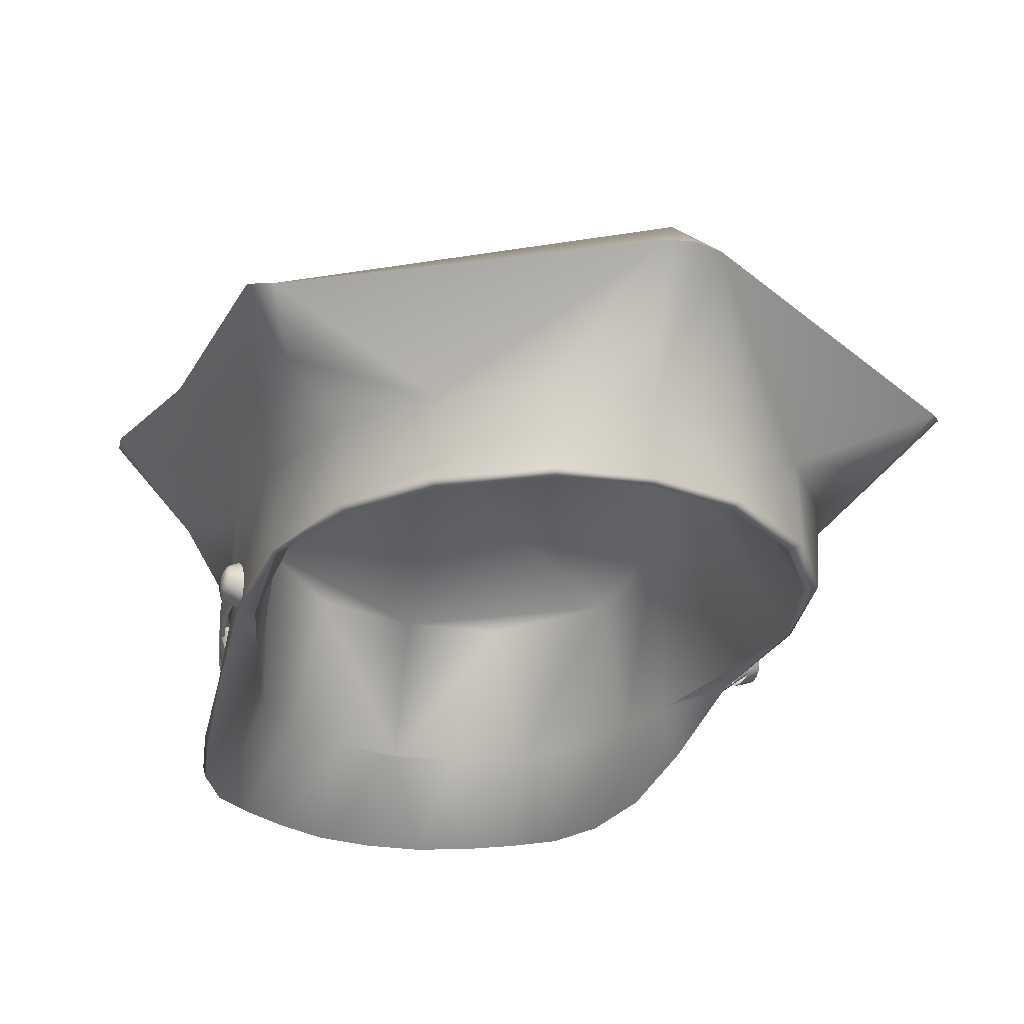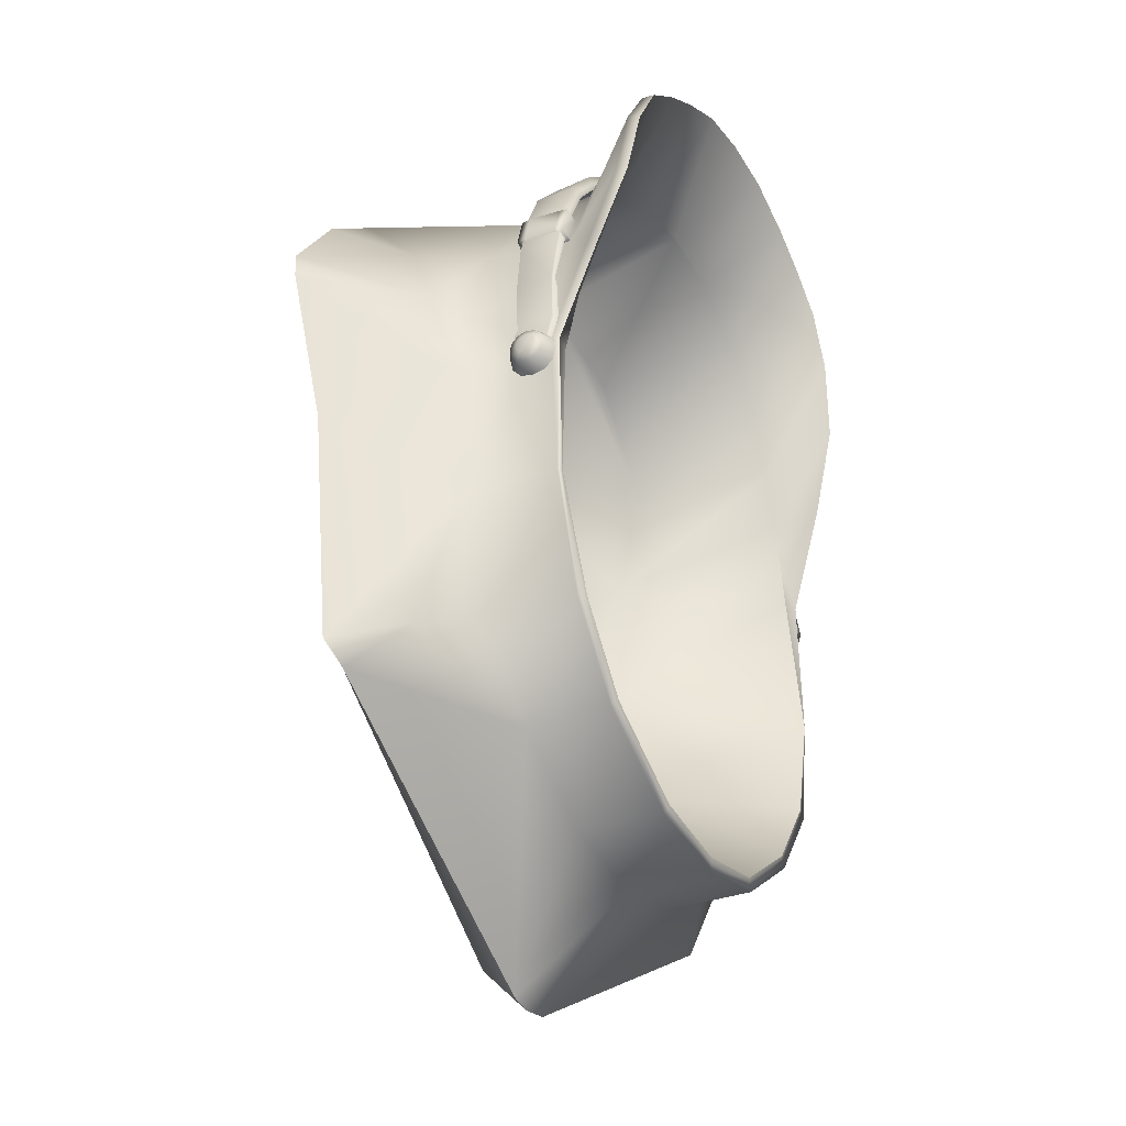
<metadata>
{"format":"obj","ext":"obj","renderer":"f3d","projection":"perspective","resolution":1024,"background":"white","views":[{"elev":-27.6,"azim":-20.6,"up":"+Z"},{"elev":-32.7,"azim":118.2,"up":"+Y"}]}
</metadata>
<code>
g Hat_PostmanHat:0
v 0.0002 8.641 4.688
v -1.543 8.383 4.676
v -1.311 10.67 3.025
v 0.0002 10.85 3.035
v -5.078 7.691 3.08
v -4.426 8.844 3.041
v -4.688 4.699 4.625
v -5.043 3.379 4.613
v -5.465 5.973 3.219
v -5.746 4.012 3.793
v -2.117 -7.426 6.258
v -4.043 -6.066 6.355
v -4.102 -6.051 4.465
v -2.018 -7.492 4.371
v 0.0002 -7.883 4.324
v 0.0002 -7.898 6.176
v -5.465 -4.254 4.504
v -5.461 -4.316 6.41
v -0.5601 9.117 12.16
v 0.0002 9.273 12.3
v 0.0002 8.859 6.797
v -1.767 8.078 6.742
v 0.0002 7.234 11.61
v 0.0002 9.273 12.3
v -0.5601 9.117 12.16
v -4.484 7.926 10.38
v -3.867 6.965 6.641
v -5.703 4.555 6.559
v -6.199 4.914 8
v -4.484 7.926 10.38
v -6.969 5.75 9.664
v -6.969 5.75 9.664
v 0.0002 4.316 11.62
v -6.809 -4.863 7.34
v -7.453 -5.969 8.328
v -7.859 -5.469 8.531
v 0.0002 -3.953 11.05
v -7.453 -5.969 8.328
v 0.0002 -6.984 10.2
v 0.0002 -8.961 9.562
v -0.5903 -9.961 8.484
v 0.0002 -10.02 8.539
v -7.859 -5.469 8.531
v 0.0002 -2.23 11.53
v -8.031 -0.3311 8.852
v -8.555 3.588 9.297
v -6.25 -1.547 6.535
v -6.086 -1.654 4.602
v -8.031 -0.3311 8.852
v 0.0002 0.6953 11.89
v -8.648 2.977 9.219
v -8.555 3.588 9.297
v -6.938 2.895 7.102
v -8.648 2.977 9.219
v -6.293 1.089 6.633
v -6.074 2.654 6.586
v -5.516 6.059 3.43
v -5.465 5.973 3.219
v -5.746 4.012 3.793
v -5.727 4.062 4.051
v -5.992 1.606 4.609
v -6.07 1.65 4.758
v -5.078 7.691 3.08
v -5.125 7.766 3.354
v -6.07 1.65 4.758
v -4.426 8.883 3.334
v -4.426 8.844 3.041
v -5.477 3.633 4.758
v -5.477 3.633 4.758
v -4.988 5.035 4.766
v -3.531 9.516 3.025
v -3.506 9.562 3.297
v -4.988 5.035 4.766
v -2.525 10.1 3.012
v -2.521 10.09 3.295
v -4.414 6.512 4.781
v -4.414 6.512 4.781
v -1.311 10.67 3.025
v -1.274 10.67 3.295
v -3.057 7.961 4.848
v -3.057 7.961 4.848
v 0.0002 10.85 3.035
v 0.0002 10.84 3.328
v -1.557 8.656 4.859
v -1.557 8.656 4.859
v 0.0002 8.906 4.883
v 0.0002 8.906 4.883
v -5.992 -1.652 4.555
v -5.164 -4.164 4.441
v -5.992 1.606 4.609
v -2.525 10.1 3.012
v -3.027 7.527 4.66
v -3.531 9.516 3.025
v -4.09 6.297 4.652
v -4.09 6.297 4.652
v -4.426 4.984 7.938
v -4.688 4.699 4.625
v -2.469 7.094 7.91
v -3.027 7.527 4.66
v -1.543 8.383 4.676
v -5.992 1.606 4.609
v -5.574 1.614 4.695
v -4.695 2.643 8.625
v -5.574 1.614 4.695
v -5.043 3.379 4.613
v -4.094 -0.8374 8.766
v -5.992 -1.652 4.555
v 0.0002 -1.758 9.25
v 0.0002 3.857 9.969
v 0.0002 8.641 4.688
v 0.0002 7.836 8.016
v -3.859 -5.871 4.402
v -1.875 -7.238 4.328
v 0.0002 -7.59 4.312
v -2.994 -3.873 8.102
v -1.875 -7.238 4.328
v -3.859 -5.871 4.402
v 0.0002 -5.996 6.891
v 0.0002 -7.59 4.312
v -5.164 -4.164 4.441
v -0.5903 -9.961 8.484
v -5.992 -1.652 4.555
v 0.0002 -10.02 8.539
v 0.0002 8.641 4.688
v 0.0002 10.85 3.035
v 1.311 10.67 3.025
v 1.543 8.352 4.676
v 5.078 7.691 3.08
v 5.043 3.379 4.613
v 4.688 4.699 4.625
v 4.43 8.844 3.041
v 5.465 5.973 3.219
v 5.746 4.012 3.793
v 2.117 -7.426 6.258
v 2.018 -7.492 4.371
v 4.102 -6.051 4.465
v 4.043 -6.066 6.355
v 0.0002 -7.898 6.176
v 0.0002 -7.883 4.324
v 5.371 -4.254 4.504
v 5.461 -4.316 6.41
v 0.5605 9.117 12.16
v 1.767 8.078 6.742
v 0.0002 8.859 6.797
v 0.0002 9.273 12.3
v 0.0002 7.234 11.61
v 4.484 7.926 10.38
v 0.5605 9.117 12.16
v 0.0002 9.273 12.3
v 3.867 6.965 6.641
v 4.484 7.926 10.38
v 6.203 4.914 8
v 5.707 4.555 6.559
v 6.969 5.75 9.664
v 0.0002 4.316 11.62
v 6.969 5.75 9.664
v 6.809 -4.863 7.34
v 8.008 -5.469 8.531
v 7.598 -5.969 8.328
v 7.598 -5.969 8.328
v 0.0002 -3.953 11.05
v 0.0002 -6.984 10.2
v 0.0002 -8.961 9.562
v 0.5908 -9.961 8.484
v 0.0002 -10.02 8.539
v 8.008 -5.469 8.531
v 8.18 -0.3311 8.852
v 0.0002 -2.23 11.53
v 8.703 3.588 9.297
v 6.16 -1.547 6.535
v 6.004 -1.654 4.602
v 8.18 -0.3311 8.852
v 8.797 2.977 9.219
v 0.0002 0.6953 11.89
v 8.703 3.588 9.297
v 6.941 2.895 7.102
v 8.797 2.977 9.219
v 6.32 1.089 6.633
v 6.102 2.654 6.586
v 5.746 4.012 3.793
v 5.465 5.973 3.219
v 5.52 6.059 3.43
v 5.727 4.062 4.051
v 5.996 1.65 4.758
v 5.918 1.606 4.609
v 5.078 7.691 3.08
v 5.125 7.766 3.354
v 5.996 1.65 4.758
v 4.426 8.883 3.334
v 4.43 8.844 3.041
v 5.48 3.633 4.758
v 5.48 3.633 4.758
v 4.988 5.035 4.766
v 3.531 9.516 3.025
v 3.506 9.562 3.297
v 4.988 5.035 4.766
v 2.525 10.1 3.012
v 2.523 10.09 3.295
v 4.336 6.512 4.781
v 4.336 6.512 4.781
v 1.311 10.67 3.025
v 1.275 10.67 3.295
v 3.057 7.961 4.84
v 3.057 7.961 4.84
v 1.558 8.656 4.859
v 1.558 8.656 4.859
v 0.0002 8.906 4.883
v 5.879 -1.652 4.555
v 5.07 -4.164 4.441
v 5.918 1.606 4.609
v 2.525 10.1 3.012
v 3.027 7.535 4.66
v 3.531 9.516 3.025
v 4.047 6.297 4.652
v 4.047 6.297 4.652
v 4.688 4.699 4.625
v 4.223 4.984 7.938
v 2.244 7.262 7.91
v 1.543 8.352 4.676
v 3.027 7.535 4.66
v 5.918 1.606 4.609
v 5.5 1.614 4.695
v 4.695 2.643 8.625
v 5.043 3.379 4.613
v 5.5 1.614 4.695
v 4.094 -0.8374 8.766
v 5.879 -1.652 4.555
v 1.876 -7.238 4.328
v 3.859 -5.871 4.402
v 0.0002 -7.59 4.312
v 2.994 -3.873 8.102
v 3.859 -5.871 4.402
v 1.876 -7.238 4.328
v 5.07 -4.164 4.441
v 0.5908 -9.961 8.484
v 5.879 -1.652 4.555
v 0.0002 -10.02 8.539
f 1 2 3
f 3 4 1
f 5 6 7
f 7 8 5
f 9 5 8
f 8 10 9
f 11 12 13
f 13 14 11
f 14 15 16
f 16 11 14
f 17 13 12
f 12 18 17
f 19 20 21
f 21 22 19
f 23 24 25
f 25 26 23
f 27 28 29
f 29 30 27
f 30 19 22
f 22 27 30
f 29 31 30
f 26 32 33
f 33 23 26
f 34 35 36
f 37 38 39
f 34 18 12
f 12 35 34
f 40 39 38
f 41 35 12
f 12 11 41
f 16 42 41
f 41 11 16
f 43 37 44
f 44 45 43
f 46 33 32
f 34 47 18
f 48 17 18
f 18 47 48
f 36 49 47
f 47 34 36
f 45 44 50
f 50 51 45
f 52 31 29
f 29 53 52
f 54 52 53
f 53 55 54
f 55 53 56
f 28 56 53
f 53 29 28
f 49 54 55
f 55 47 49
f 57 58 59
f 59 60 57
f 60 59 61
f 61 62 60
f 63 58 57
f 57 64 63
f 47 55 65
f 65 48 47
f 63 64 66
f 66 67 63
f 65 55 56
f 56 68 65
f 69 60 62
f 64 57 70
f 70 66 64
f 71 67 66
f 66 72 71
f 68 56 28
f 28 73 68
f 74 71 72
f 72 75 74
f 28 27 76
f 76 73 28
f 66 70 77
f 77 72 66
f 78 74 75
f 75 79 78
f 27 80 76
f 72 77 81
f 81 75 72
f 82 78 79
f 79 83 82
f 80 27 22
f 22 84 80
f 75 81 85
f 85 79 75
f 84 22 21
f 21 86 84
f 79 85 87
f 87 83 79
f 88 89 17
f 17 48 88
f 48 65 90
f 91 3 2
f 2 92 91
f 93 91 92
f 92 94 93
f 6 93 94
f 94 7 6
f 95 96 97
f 98 99 100
f 101 10 8
f 8 102 101
f 88 48 90
f 103 104 105
f 106 107 104
f 104 103 106
f 108 106 103
f 103 109 108
f 103 105 97
f 97 96 103
f 96 95 99
f 99 98 96
f 98 100 110
f 110 111 98
f 96 98 111
f 111 109 96
f 96 109 103
f 14 13 112
f 112 113 14
f 15 14 113
f 113 114 15
f 115 116 117
f 118 119 116
f 116 115 118
f 13 17 89
f 89 112 13
f 115 117 120
f 108 118 115
f 115 106 108
f 115 120 107
f 107 106 115
f 121 40 38
f 102 122 101
f 70 57 60
f 60 69 70
f 51 50 33
f 33 46 51
f 40 121 123
f 124 125 126
f 126 127 124
f 128 129 130
f 130 131 128
f 132 133 129
f 129 128 132
f 134 135 136
f 136 137 134
f 135 134 138
f 138 139 135
f 140 141 137
f 137 136 140
f 142 143 144
f 144 145 142
f 146 147 148
f 148 149 146
f 150 151 152
f 152 153 150
f 151 150 143
f 143 142 151
f 152 151 154
f 147 146 155
f 155 156 147
f 157 158 159
f 160 161 162
f 157 159 137
f 137 141 157
f 163 160 162
f 164 134 137
f 137 159 164
f 138 134 164
f 164 165 138
f 166 167 168
f 168 161 166
f 169 156 155
f 157 141 170
f 171 170 141
f 141 140 171
f 158 157 170
f 170 172 158
f 167 173 174
f 174 168 167
f 175 176 152
f 152 154 175
f 177 178 176
f 176 175 177
f 178 179 176
f 153 152 176
f 176 179 153
f 172 170 178
f 178 177 172
f 180 181 182
f 182 183 180
f 183 184 185
f 185 180 183
f 186 187 182
f 182 181 186
f 170 171 188
f 188 178 170
f 189 187 186
f 186 190 189
f 188 191 179
f 179 178 188
f 192 184 183
f 187 189 193
f 193 182 187
f 194 195 189
f 189 190 194
f 191 196 153
f 153 179 191
f 197 198 195
f 195 194 197
f 153 196 199
f 199 150 153
f 189 195 200
f 200 193 189
f 201 202 198
f 198 197 201
f 150 199 203
f 195 198 204
f 204 200 195
f 82 83 202
f 202 201 82
f 203 205 143
f 143 150 203
f 198 202 206
f 206 204 198
f 144 143 205
f 205 207 144
f 202 83 87
f 87 206 202
f 208 171 140
f 140 209 208
f 171 210 188
f 211 212 127
f 127 126 211
f 213 214 212
f 212 211 213
f 131 130 214
f 214 213 131
f 215 216 217
f 218 219 220
f 221 222 129
f 129 133 221
f 208 210 171
f 223 224 225
f 226 223 225
f 225 227 226
f 108 109 223
f 223 226 108
f 223 217 216
f 216 224 223
f 217 218 220
f 220 215 217
f 218 111 110
f 110 219 218
f 217 109 111
f 111 218 217
f 217 223 109
f 135 228 229
f 229 136 135
f 139 230 228
f 228 135 139
f 231 232 233
f 118 231 233
f 233 119 118
f 136 229 209
f 209 140 136
f 231 234 232
f 108 226 231
f 231 118 108
f 231 226 227
f 227 234 231
f 235 160 163
f 222 221 236
f 193 192 183
f 183 182 193
f 173 169 155
f 155 174 173
f 163 237 235
f 37 43 38
f 160 166 161
g Hat_Strap:0
v -6.469 1.278 5.258
v -6.473 1.351 5.176
v -6.496 1.164 5.074
v -6.465 1.178 5.285
v -6.383 1.189 5.465
v -6.383 1.379 5.41
v -6.469 1.072 5.262
v -6.383 0.9966 5.418
v -6.391 1.511 5.27
v -6.477 1.372 5.07
v -6.402 1.553 5.074
v -6.41 1.491 4.883
v -6.484 1.339 4.969
v -6.418 1.342 4.742
v -6.488 1.259 4.895
v -6.016 1.207 5.637
v -6.02 1.471 5.562
v -6.02 0.936 5.566
v -6.395 0.8467 5.277
v -6.035 0.7256 5.371
v -6.473 0.9922 5.184
v -6.48 0.958 5.078
v -6.406 0.7822 5.086
v -6.484 0.979 4.977
v -6.418 0.8198 4.891
v -6.066 0.687 4.828
v -6.055 0.6338 5.098
v -6.422 0.9526 4.746
v -6.492 1.05 4.898
v -6.422 1.145 4.691
v -6.492 1.101 4.887
v -6.434 1.146 4.723
v -6.492 1.152 4.867
v -6.422 1.158 4.695
v -6.062 1.15 4.594
v -6.066 0.8755 4.629
v -6.25 1.554 4.852
v -6.055 1.63 4.816
v -6.059 1.423 4.625
v -6.316 1.365 4.711
v -5.598 4.832 5.789
v -5.312 4.68 5.789
v -5.066 5.434 5.82
v -5.367 5.555 5.805
v -5.387 5.566 5.617
v -5.324 5.566 4.906
v -5.574 4.859 4.914
v -5.613 4.84 5.602
v -5.309 5.566 4.746
v -5.555 4.844 4.723
v -5.008 5.445 4.715
v -5.254 4.695 4.691
v -5.305 4.676 5.594
v -5.258 4.688 4.906
v -5.059 5.438 5.621
v -5.02 5.445 4.922
v -5.312 4.68 5.789
v -5.254 4.695 4.691
v -5.066 5.434 5.82
v -5.008 5.445 4.715
v 6.516 1.427 5.176
v 6.516 1.354 5.258
v 6.543 1.244 5.074
v 6.441 1.259 5.465
v 6.52 1.254 5.285
v 6.438 1.446 5.41
v 6.527 1.149 5.262
v 6.457 1.065 5.418
v 6.434 1.579 5.27
v 6.516 1.449 5.07
v 6.441 1.564 4.883
v 6.438 1.623 5.074
v 6.52 1.418 4.969
v 6.102 1.673 4.82
v 6.098 1.753 5.086
v 6.098 1.692 5.355
v 6.449 1.418 4.742
v 6.523 1.339 4.895
v 6.102 1.507 5.555
v 6.117 1.248 5.629
v 6.133 0.9824 5.559
v 6.148 0.7793 5.367
v 6.469 0.9189 5.277
v 6.531 1.071 5.184
v 6.535 1.038 5.078
v 6.473 0.8579 5.086
v 6.477 0.8984 4.891
v 6.539 1.061 4.977
v 6.156 0.6938 5.098
v 6.156 0.7505 4.832
v 6.469 1.032 4.746
v 6.535 1.133 4.898
v 6.457 1.224 4.691
v 6.531 1.234 4.867
v 6.145 0.9355 4.633
v 6.125 1.205 4.598
v 5.086 5.434 5.82
v 5.332 4.68 5.789
v 5.613 4.832 5.789
v 5.383 5.555 5.805
v 5.594 4.859 4.914
v 5.34 5.566 4.906
v 5.402 5.566 5.617
v 5.633 4.84 5.602
v 5.57 4.844 4.723
v 5.324 5.566 4.746
v 5.023 5.445 4.715
v 5.273 4.695 4.691
v 5.324 4.676 5.594
v 5.281 4.688 4.906
v 5.074 5.438 5.621
v 5.035 5.445 4.922
v 5.332 4.68 5.789
v 5.273 4.695 4.691
v 5.086 5.434 5.82
v 5.023 5.445 4.715
v 0.00666 9.18 5.961
v 0.00666 9.18 4.977
v -1.006 9.133 4.992
v -1.014 9.055 5.973
v -5.262 5.711 5.707
v -5.199 5.742 4.828
v -5.633 4.516 4.809
v -5.66 4.496 5.668
v -3.93 7.605 4.918
v -3.98 7.48 5.84
v -2.877 8.281 5.879
v -2.939 8.375 4.965
v -5.953 3.305 4.793
v -5.957 3.248 5.602
v -1.98 8.727 5.934
v -2.018 8.781 4.973
v -4.766 6.629 5.77
v -4.672 6.723 4.863
v 0.00666 8.914 6.035
v -0.9482 8.742 6.012
v -0.9414 8.828 5.016
v 0.00666 8.938 5.02
v -5.438 4.41 5.738
v -5.051 5.629 5.793
v -5.457 4.438 4.75
v -4.977 5.672 4.805
v -6.168 1.104 5.531
v -6.094 2.205 5.602
v -6.18 2.189 5.566
v -5.887 3.043 4.691
v -6.102 2.143 4.637
v -6.242 2.172 4.719
v -5.906 3.293 4.73
v -3.865 7.316 5.906
v -2.908 8.07 5.945
v -2.809 8.141 4.93
v -3.74 7.398 4.887
v -5.805 3.197 5.672
v -1.938 8.523 5.992
v -1.929 8.562 4.977
v -4.523 6.48 5.855
v -4.465 6.574 4.863
v -6.258 0.9521 4.824
v 1.019 9.133 4.992
v 1.027 9.055 5.973
v 5.652 4.516 4.809
v 5.215 5.75 4.883
v 5.273 5.711 5.707
v 5.684 4.496 5.668
v 3.945 7.613 4.926
v 2.953 8.383 4.973
v 2.957 8.281 5.879
v 3.992 7.48 5.84
v 5.934 3.305 4.793
v 5.941 3.248 5.602
v 1.993 8.727 5.934
v 2.031 8.781 4.977
v 4.688 6.727 4.922
v 4.777 6.629 5.77
v 0.9619 8.742 6.012
v 0.9546 8.828 5.016
v 5.457 4.41 5.738
v 5.066 5.629 5.793
v 5.477 4.438 4.75
v 4.992 5.672 4.805
v 6.25 1.155 5.531
v 6.008 2.189 5.566
v 5.926 2.205 5.602
v 6.047 2.172 4.719
v 5.91 2.143 4.637
v 5.848 3.043 4.691
v 5.887 3.293 4.73
v 2.902 8.062 5.914
v 3.879 7.316 5.906
v 3.754 7.398 4.887
v 2.822 8.141 4.93
v 5.789 3.197 5.672
v 1.951 8.523 5.992
v 1.942 8.562 4.977
v 4.535 6.48 5.855
v 4.477 6.574 4.863
v 6.309 1.021 4.824
v -6.145 0.979 4.77
v 6.195 1.039 4.77
v 6.109 1.471 4.629
v -6.043 1.716 5.086
v -6.031 1.656 5.359
f 238 239 240
f 238 241 242
f 242 243 238
f 241 240 244
f 241 244 245
f 245 242 241
f 246 239 238
f 238 243 246
f 240 239 247
f 247 248 249
f 249 250 247
f 248 247 239
f 239 246 248
f 250 249 251
f 251 252 250
f 247 250 240
f 242 253 254
f 254 243 242
f 242 245 255
f 255 253 242
f 245 256 257
f 257 255 245
f 244 258 256
f 256 245 244
f 256 258 259
f 259 260 256
f 261 262 260
f 260 259 261
f 260 262 263
f 263 264 260
f 265 262 261
f 261 266 265
f 240 266 261
f 267 265 266
f 267 266 268
f 267 268 269
f 240 268 266
f 261 259 240
f 258 240 259
f 244 240 258
f 238 240 241
f 270 240 252
f 250 252 240
f 271 267 269
f 265 267 272
f 272 273 265
f 274 275 276
f 276 277 274
f 278 279 280
f 280 281 278
f 282 283 284
f 284 285 282
f 278 281 282
f 282 285 278
f 286 287 284
f 284 283 286
f 287 286 288
f 288 289 287
f 290 285 284
f 284 291 290
f 283 282 292
f 292 293 283
f 278 285 290
f 290 294 278
f 291 284 287
f 287 295 291
f 292 282 281
f 281 296 292
f 293 297 286
f 286 283 293
f 298 299 300
f 301 302 299
f 299 303 301
f 300 302 304
f 305 304 302
f 302 301 305
f 299 298 306
f 306 303 299
f 298 300 307
f 308 309 307
f 307 310 308
f 311 312 309
f 309 308 311
f 312 313 306
f 306 309 312
f 298 307 309
f 309 306 298
f 314 308 310
f 310 315 314
f 310 307 300
f 313 316 303
f 303 306 313
f 301 317 318
f 318 305 301
f 305 318 319
f 319 320 305
f 320 321 304
f 304 305 320
f 322 321 320
f 320 323 322
f 323 324 325
f 325 322 323
f 323 326 327
f 327 324 323
f 325 324 328
f 328 329 325
f 329 300 325
f 330 331 329
f 329 328 330
f 331 300 329
f 322 325 300
f 300 321 322
f 300 304 321
f 300 299 302
f 300 331 315
f 315 310 300
f 314 315 331
f 331 330 314
f 328 332 333
f 333 330 328
f 334 335 336
f 336 337 334
f 338 339 340
f 340 341 338
f 340 337 336
f 336 341 340
f 338 342 343
f 343 339 338
f 344 343 342
f 342 345 344
f 338 341 346
f 346 347 338
f 348 340 339
f 339 349 348
f 346 341 336
f 336 350 346
f 342 338 347
f 347 351 342
f 337 340 348
f 348 352 337
f 343 353 349
f 349 339 343
f 354 355 356
f 356 357 354
f 358 359 360
f 360 361 358
f 362 363 364
f 364 365 362
f 366 367 361
f 361 360 366
f 368 357 356
f 356 369 368
f 359 358 370
f 370 371 359
f 363 362 371
f 371 370 363
f 369 365 364
f 364 368 369
f 372 354 357
f 357 373 372
f 374 356 355
f 355 375 374
f 376 377 358
f 358 361 376
f 378 360 359
f 359 379 378
f 380 381 382
f 383 384 385
f 385 386 383
f 366 386 385
f 363 387 388
f 388 364 363
f 389 390 362
f 362 365 389
f 391 376 361
f 361 367 391
f 386 366 360
f 360 378 386
f 373 357 368
f 368 392 373
f 374 393 369
f 369 356 374
f 377 394 370
f 370 358 377
f 379 359 371
f 371 395 379
f 390 395 371
f 371 362 390
f 370 394 387
f 387 363 370
f 393 389 365
f 365 369 393
f 364 388 392
f 392 368 364
f 380 382 385
f 385 396 380
f 381 391 367
f 367 382 381
f 382 367 366
f 366 385 382
f 397 355 354
f 354 398 397
f 399 400 401
f 401 402 399
f 403 404 405
f 405 406 403
f 407 399 402
f 402 408 407
f 409 410 397
f 397 398 409
f 400 411 412
f 412 401 400
f 406 412 411
f 411 403 406
f 405 404 410
f 410 409 405
f 398 354 372
f 372 413 398
f 355 397 414
f 414 375 355
f 415 402 401
f 401 416 415
f 400 399 417
f 417 418 400
f 419 420 421
f 422 423 424
f 424 425 422
f 407 422 425
f 406 405 426
f 426 427 406
f 403 428 429
f 429 404 403
f 430 408 402
f 402 415 430
f 399 407 425
f 425 417 399
f 409 398 413
f 413 431 409
f 414 397 410
f 410 432 414
f 416 401 412
f 412 433 416
f 411 400 418
f 418 434 411
f 411 434 428
f 428 403 411
f 412 406 427
f 427 433 412
f 404 429 432
f 432 410 404
f 405 409 431
f 431 426 405
f 435 422 420
f 420 419 435
f 421 420 408
f 408 430 421
f 420 422 407
f 407 408 420
f 384 436 396
f 396 385 384
f 437 423 422
f 422 435 437
f 301 303 316
f 316 317 301
f 326 323 320
f 320 319 326
f 314 330 333
f 333 438 314
f 308 314 438
f 438 311 308
f 332 328 324
f 324 327 332
f 274 249 248
f 275 274 248
f 275 248 439
f 439 248 246
f 246 440 439
f 440 246 243
f 243 254 440
f 256 260 264
f 264 257 256
f 267 271 277
f 267 277 276
f 272 267 276
f 262 265 273
f 273 263 262
f 240 270 268
f 268 270 269
f 270 252 251
f 269 270 251
f 269 251 271
f 271 251 277
f 277 251 249
f 249 274 277

</code>
